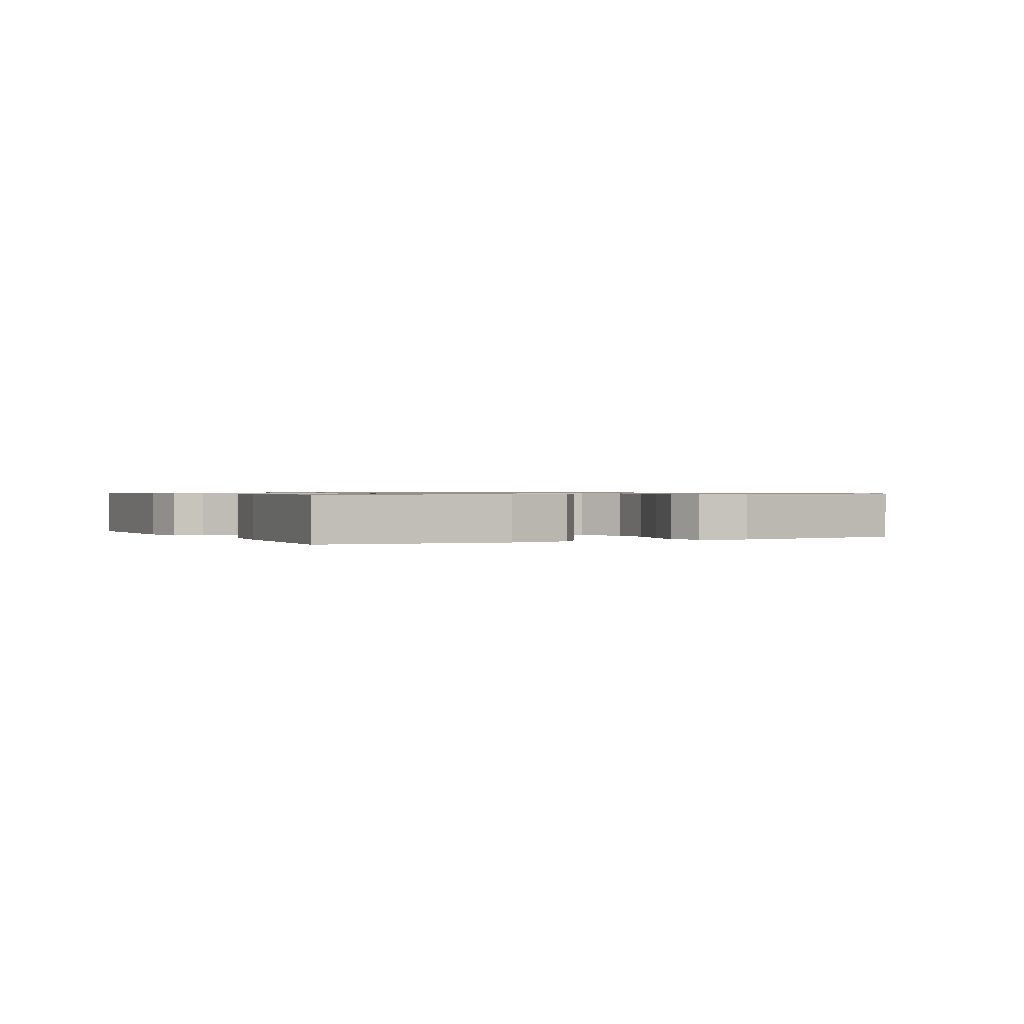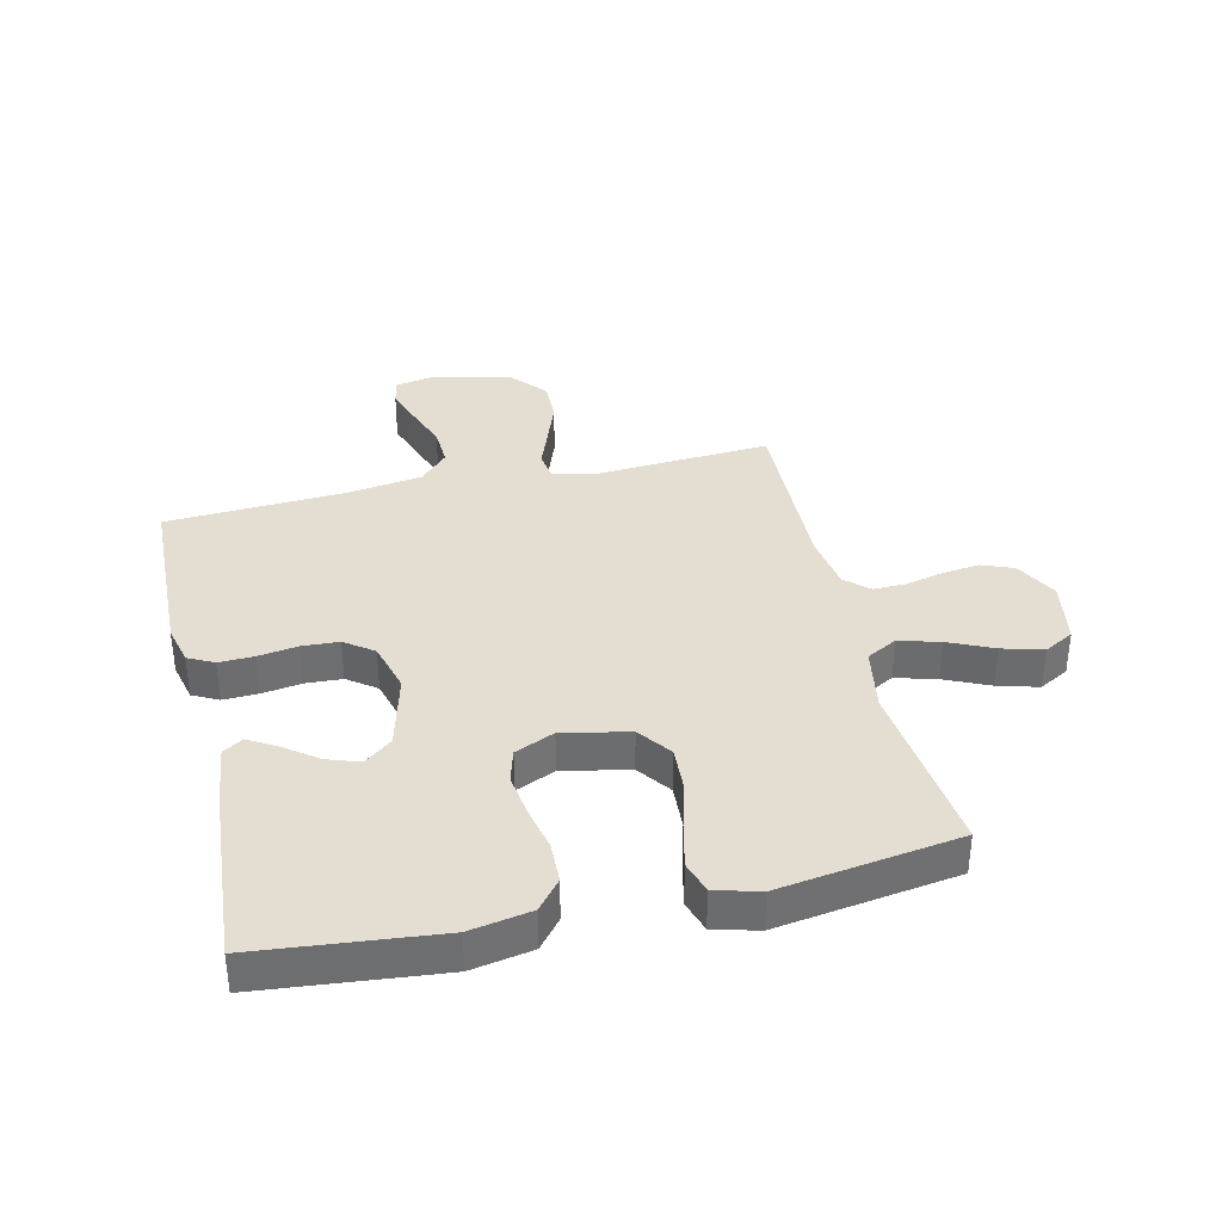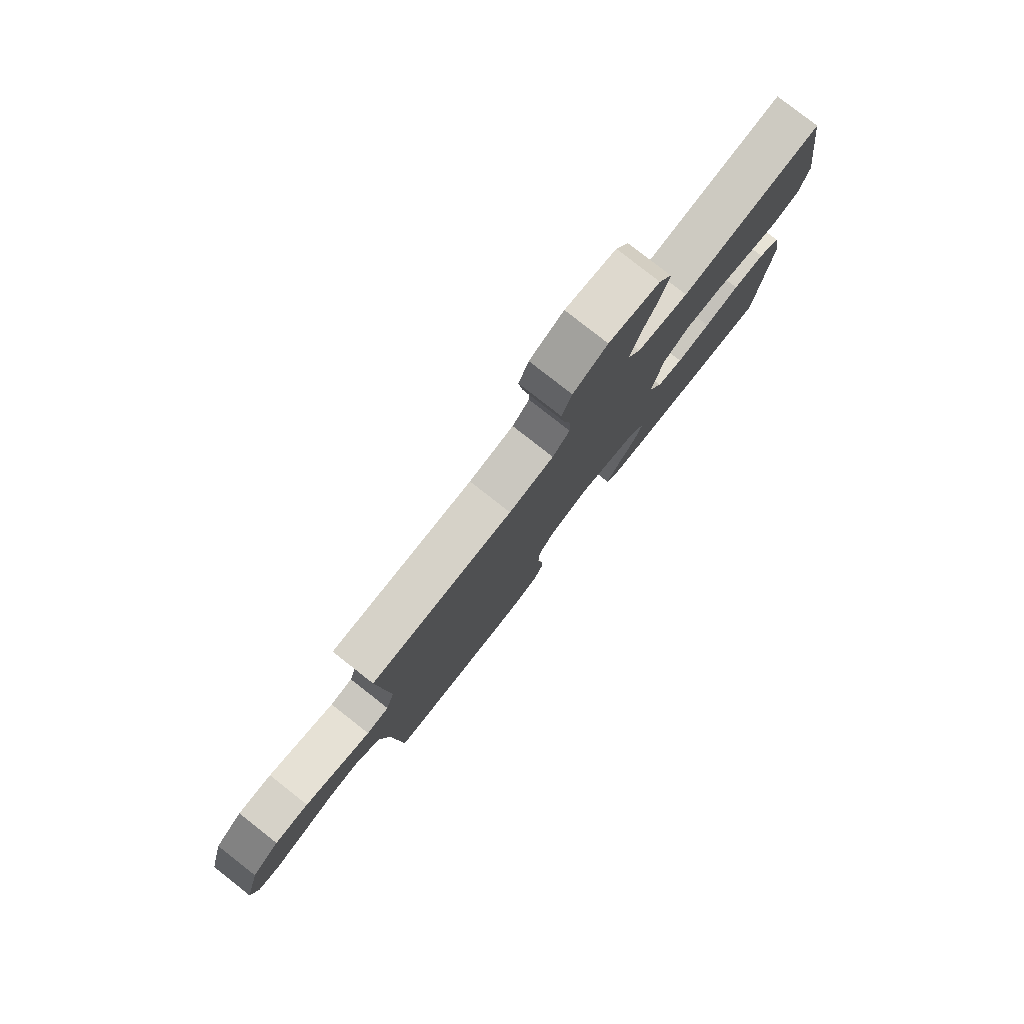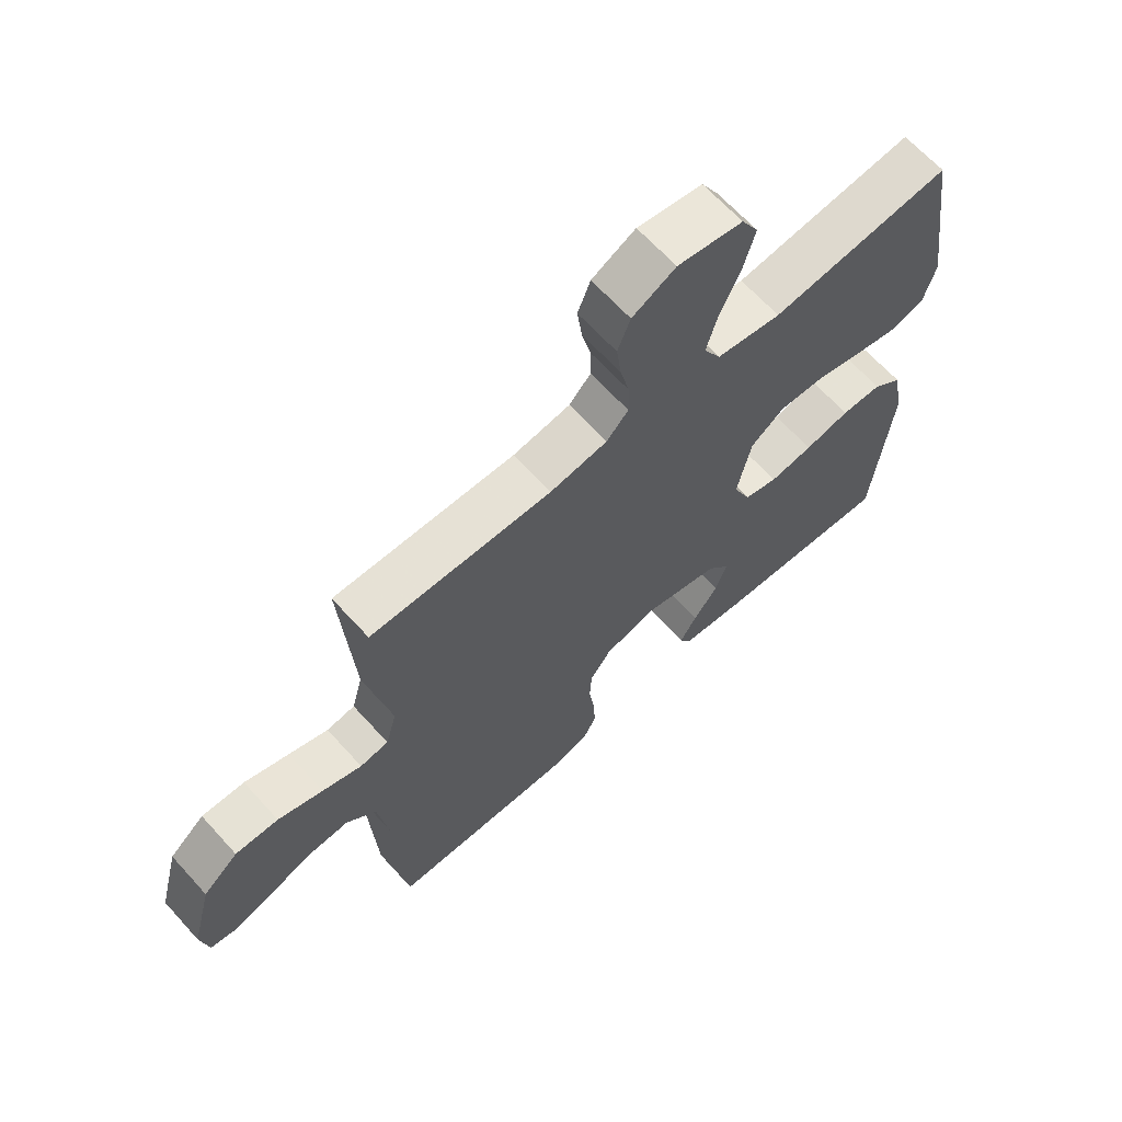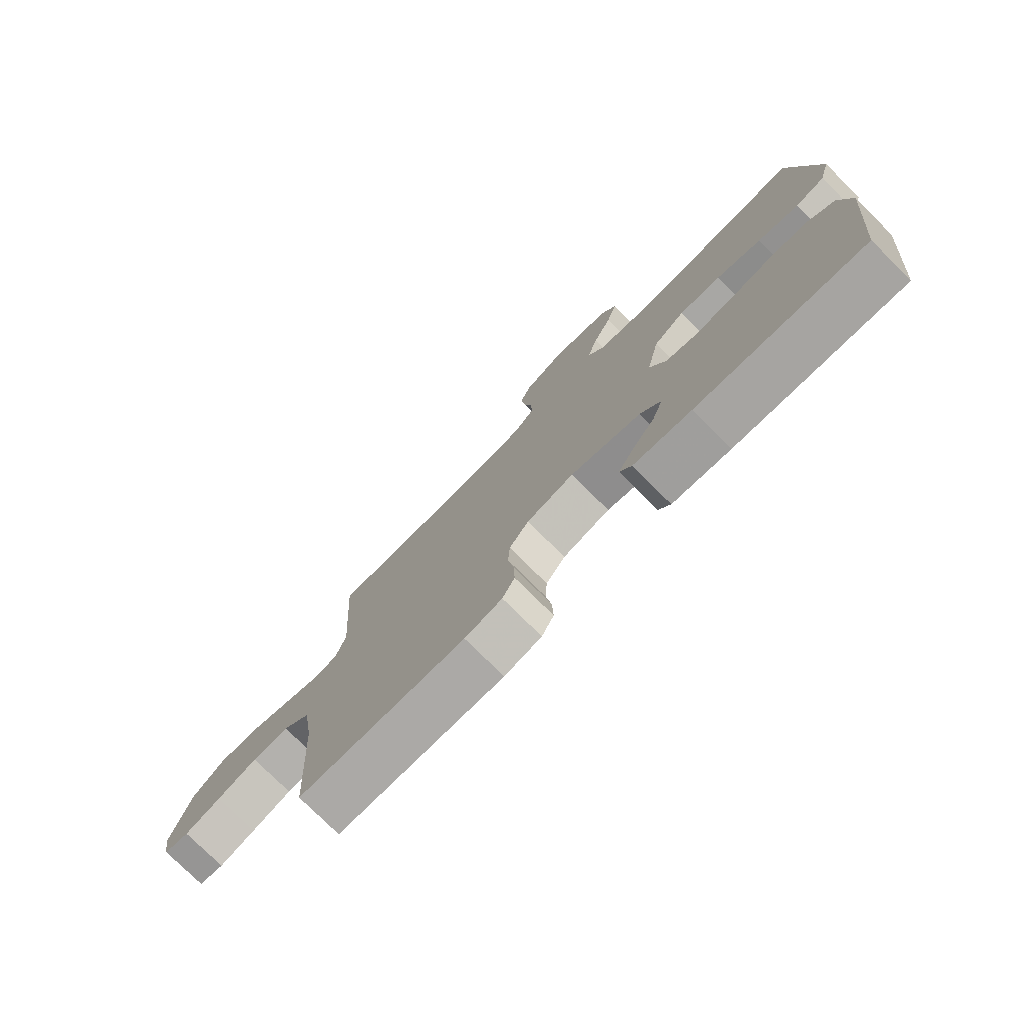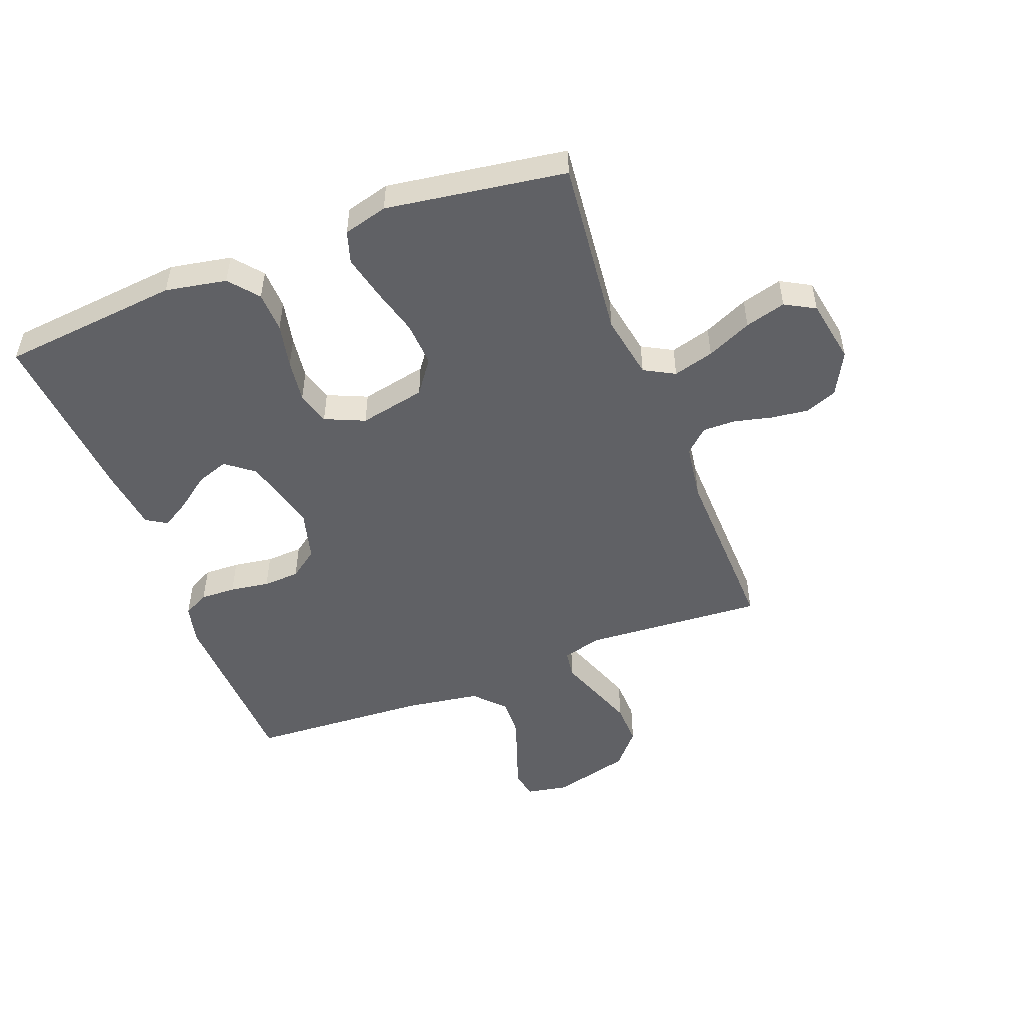
<metadata>
{"format":"obj","ext":"obj","renderer":"f3d","projection":"perspective","resolution":1024,"background":"white","views":[{"elev":0.7,"azim":-117.4,"up":"+Y"},{"elev":36.2,"azim":-103.1,"up":"+Y"},{"elev":80.0,"azim":128.1,"up":"+Z"},{"elev":65.5,"azim":137.8,"up":"+Z"},{"elev":-77.1,"azim":-134.8,"up":"+Z"},{"elev":-50.0,"azim":-69.0,"up":"+Y"}]}
</metadata>
<code>
v 0.5 0.07 -0.5
v 0.2 0.07 -0.51
v 0.133 0.07 -0.494
v 0.111 0.07 -0.451
v 0.113 0.07 -0.392
v 0.123 0.07 -0.326
v 0.12 0.07 -0.265
v 0.085 0.07 -0.217
v 0 0.07 -0.194
v -0.127 0.07 -0.227
v -0.164 0.07 -0.274
v -0.145 0.07 -0.328
v -0.104 0.07 -0.383
v -0.076 0.07 -0.43
v -0.097 0.07 -0.464
v -0.2 0.07 -0.477
v -0.5 0.07 -0.5
v -0.53 0.07 -0.2
v -0.511 0.07 -0.098
v -0.462 0.07 -0.058
v -0.394 0.07 -0.056
v -0.319 0.07 -0.072
v -0.247 0.07 -0.082
v -0.191 0.07 -0.066
v -0.162 0.07 0
v -0.185 0.07 0.111
v -0.241 0.07 0.152
v -0.316 0.07 0.148
v -0.397 0.07 0.126
v -0.471 0.07 0.109
v -0.525 0.07 0.126
v -0.545 0.07 0.2
v -0.5 0.07 0.5
v -0.2 0.07 0.467
v -0.092 0.07 0.486
v -0.064 0.07 0.537
v -0.083 0.07 0.605
v -0.117 0.07 0.68
v -0.136 0.07 0.748
v -0.108 0.07 0.798
v 0 0.07 0.817
v 0.072 0.07 0.779
v 0.093 0.07 0.725
v 0.085 0.07 0.663
v 0.07 0.07 0.6
v 0.069 0.07 0.545
v 0.105 0.07 0.506
v 0.2 0.07 0.492
v 0.5 0.07 0.5
v 0.48 0.07 0.2
v 0.498 0.07 0.134
v 0.545 0.07 0.127
v 0.61 0.07 0.151
v 0.684 0.07 0.178
v 0.755 0.07 0.18
v 0.813 0.07 0.13
v 0.847 0.07 0
v 0.834 0.07 -0.069
v 0.789 0.07 -0.078
v 0.724 0.07 -0.056
v 0.652 0.07 -0.03
v 0.586 0.07 -0.027
v 0.536 0.07 -0.074
v 0.517 0.07 -0.2
v 0.5 0 -0.5
v 0.2 0 -0.51
v 0.133 0 -0.494
v 0.111 0 -0.451
v 0.113 0 -0.392
v 0.123 0 -0.326
v 0.12 0 -0.265
v 0.085 0 -0.217
v 0 0 -0.194
v -0.127 0 -0.227
v -0.164 0 -0.274
v -0.145 0 -0.328
v -0.104 0 -0.383
v -0.076 0 -0.43
v -0.097 0 -0.464
v -0.2 0 -0.477
v -0.5 0 -0.5
v -0.53 0 -0.2
v -0.511 0 -0.098
v -0.462 0 -0.058
v -0.394 0 -0.056
v -0.319 0 -0.072
v -0.247 0 -0.082
v -0.191 0 -0.066
v -0.162 0 0
v -0.185 0 0.111
v -0.241 0 0.152
v -0.316 0 0.148
v -0.397 0 0.126
v -0.471 0 0.109
v -0.525 0 0.126
v -0.545 0 0.2
v -0.5 0 0.5
v -0.2 0 0.467
v -0.092 0 0.486
v -0.064 0 0.537
v -0.083 0 0.605
v -0.117 0 0.68
v -0.136 0 0.748
v -0.108 0 0.798
v 0 0 0.817
v 0.072 0 0.779
v 0.093 0 0.725
v 0.085 0 0.663
v 0.07 0 0.6
v 0.069 0 0.545
v 0.105 0 0.506
v 0.2 0 0.492
v 0.5 0 0.5
v 0.48 0 0.2
v 0.498 0 0.134
v 0.545 0 0.127
v 0.61 0 0.151
v 0.684 0 0.178
v 0.755 0 0.18
v 0.813 0 0.13
v 0.847 0 0
v 0.834 0 -0.069
v 0.789 0 -0.078
v 0.724 0 -0.056
v 0.652 0 -0.03
v 0.586 0 -0.027
v 0.536 0 -0.074
v 0.517 0 -0.2
f 58 59 60 61
f 56 57 58 61
f 56 61 62
f 55 56 62
f 52 53 54 55
f 52 55 62 63
f 48 49 50
f 47 48 50 51
f 42 43 44 45
f 42 45 46
f 41 42 46
f 40 41 46
f 37 38 39 40
f 36 37 40 46
f 35 36 46 47
f 31 32 33 34
f 28 29 30 31
f 28 31 34 35
f 19 20 21 22
f 19 22 23
f 18 19 23
f 17 18 23 24
f 12 13 14 15
f 12 15 16 17
f 3 4 5 6
f 3 6 7
f 64 1 2 3
f 64 3 7
f 51 52 63 64
f 51 64 7 8
f 47 51 8 9
f 27 28 35 47
f 26 27 47
f 25 26 47 9
f 24 25 9 10
f 17 24 10 11
f 11 12 17
f 125 124 123 122
f 125 122 121 120
f 126 125 120
f 126 120 119
f 119 118 117 116
f 127 126 119 116
f 114 113 112
f 115 114 112 111
f 109 108 107 106
f 110 109 106
f 110 106 105
f 110 105 104
f 104 103 102 101
f 110 104 101 100
f 111 110 100 99
f 98 97 96 95
f 95 94 93 92
f 99 98 95 92
f 86 85 84 83
f 87 86 83
f 87 83 82
f 88 87 82 81
f 79 78 77 76
f 81 80 79 76
f 70 69 68 67
f 71 70 67
f 67 66 65 128
f 71 67 128
f 128 127 116 115
f 72 71 128 115
f 73 72 115 111
f 111 99 92 91
f 111 91 90
f 73 111 90 89
f 74 73 89 88
f 75 74 88 81
f 81 76 75
f 1 65 66 2
f 2 66 67 3
f 3 67 68 4
f 4 68 69 5
f 5 69 70 6
f 6 70 71 7
f 7 71 72 8
f 8 72 73 9
f 9 73 74 10
f 10 74 75 11
f 11 75 76 12
f 12 76 77 13
f 13 77 78 14
f 14 78 79 15
f 15 79 80 16
f 16 80 81 17
f 17 81 82 18
f 18 82 83 19
f 19 83 84 20
f 20 84 85 21
f 21 85 86 22
f 22 86 87 23
f 23 87 88 24
f 24 88 89 25
f 25 89 90 26
f 26 90 91 27
f 27 91 92 28
f 28 92 93 29
f 29 93 94 30
f 30 94 95 31
f 31 95 96 32
f 32 96 97 33
f 33 97 98 34
f 34 98 99 35
f 35 99 100 36
f 36 100 101 37
f 37 101 102 38
f 38 102 103 39
f 39 103 104 40
f 40 104 105 41
f 41 105 106 42
f 42 106 107 43
f 43 107 108 44
f 44 108 109 45
f 45 109 110 46
f 46 110 111 47
f 47 111 112 48
f 48 112 113 49
f 49 113 114 50
f 50 114 115 51
f 51 115 116 52
f 52 116 117 53
f 53 117 118 54
f 54 118 119 55
f 55 119 120 56
f 56 120 121 57
f 57 121 122 58
f 58 122 123 59
f 59 123 124 60
f 60 124 125 61
f 61 125 126 62
f 62 126 127 63
f 63 127 128 64
f 64 128 65 1

</code>
